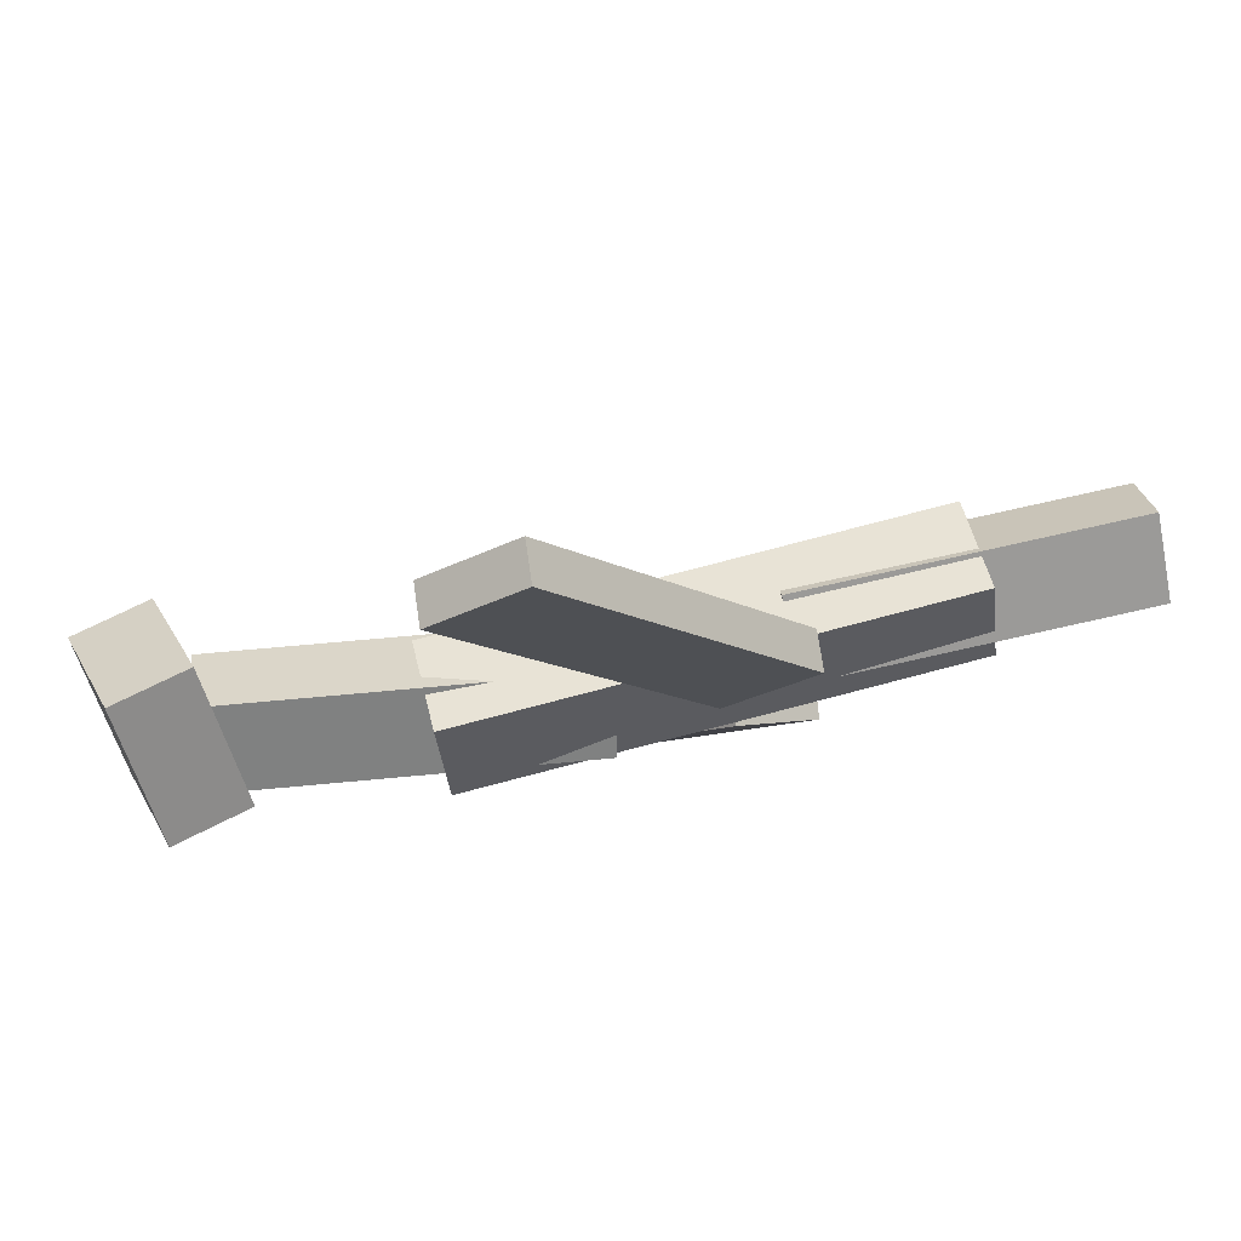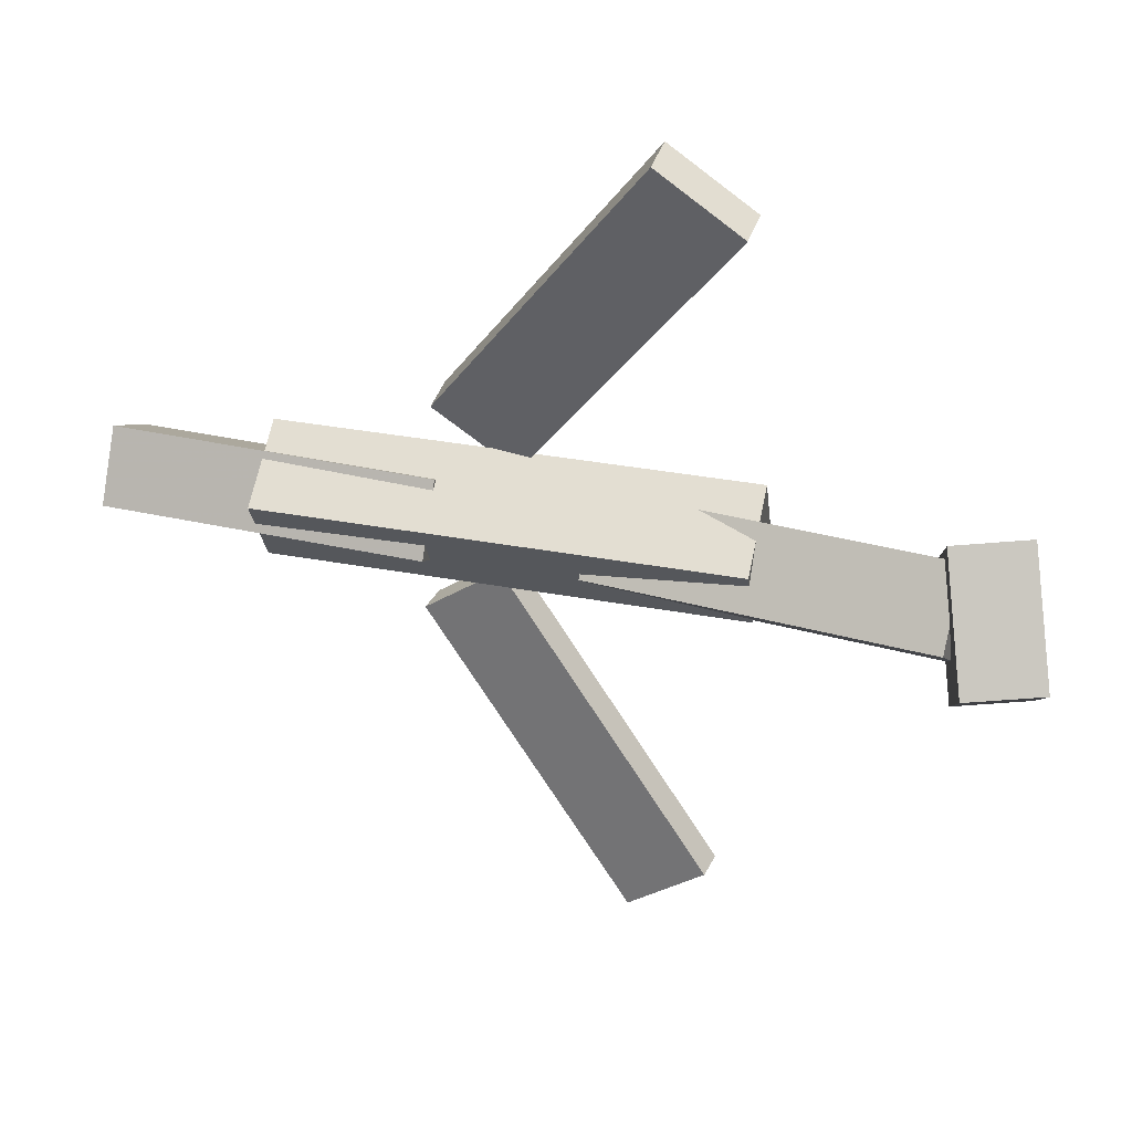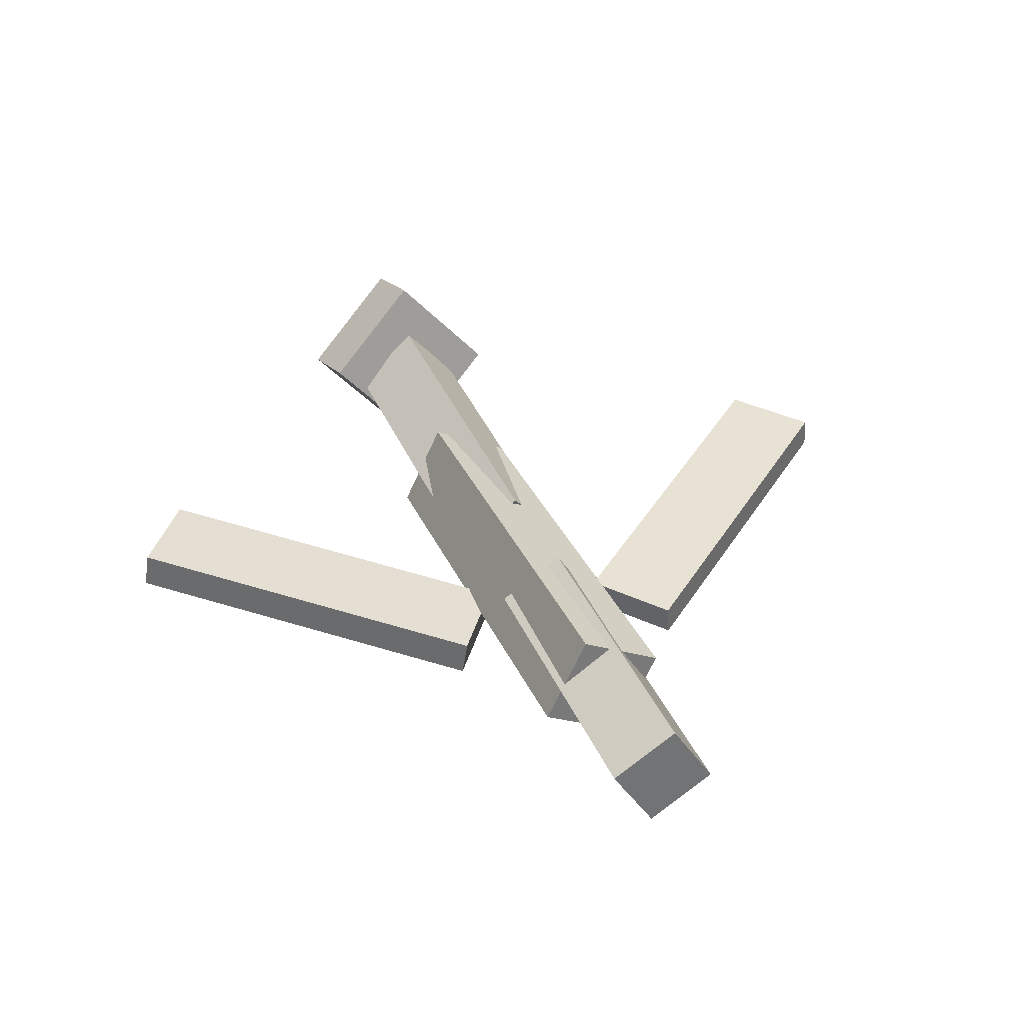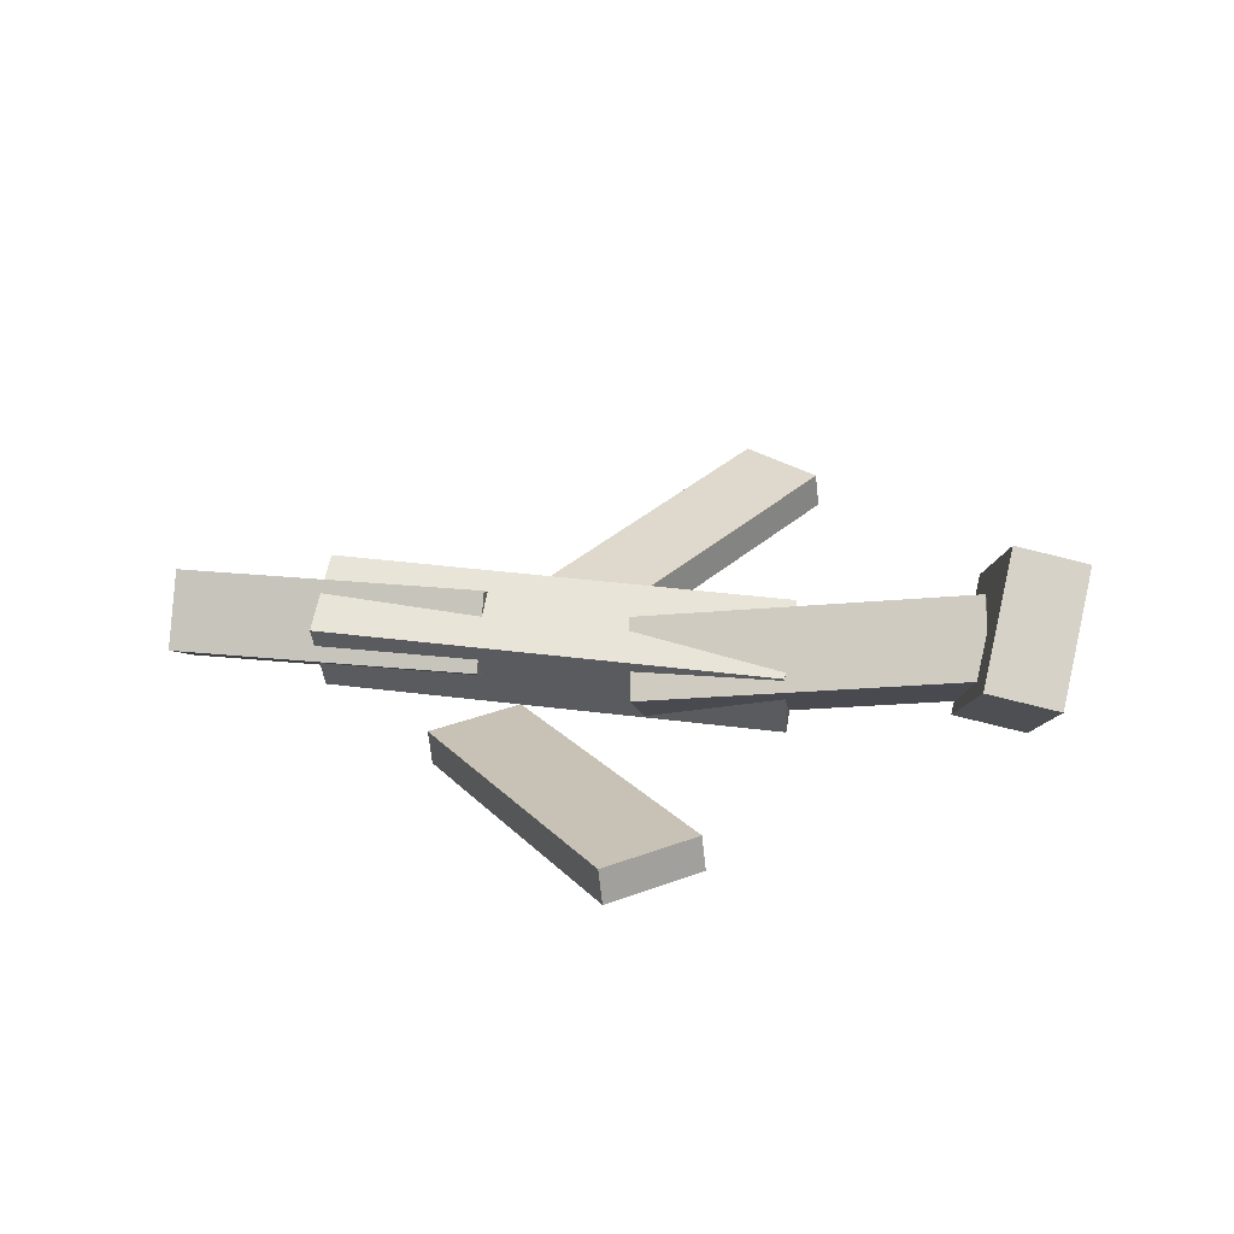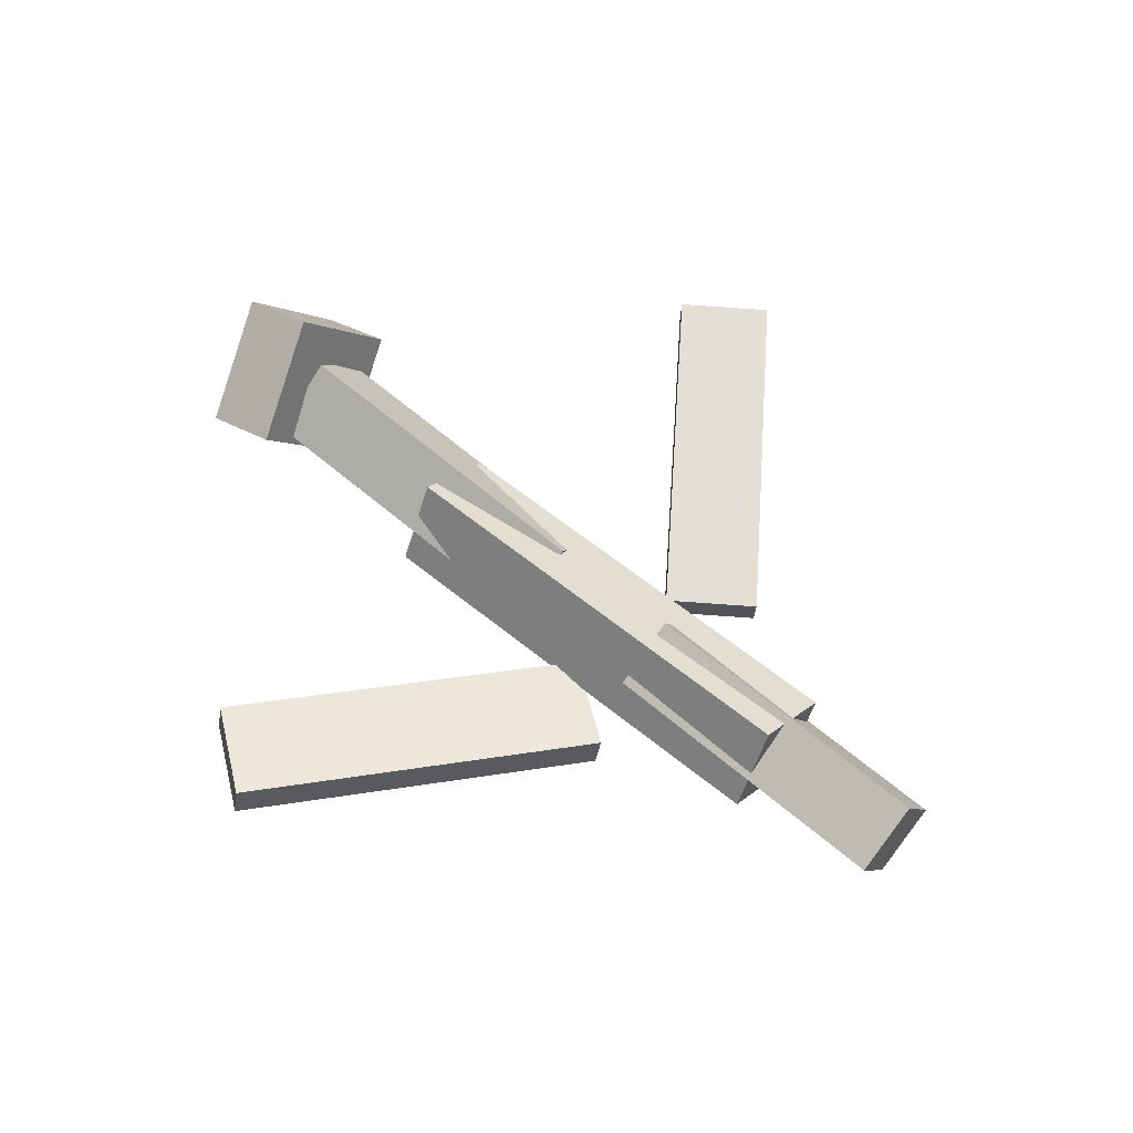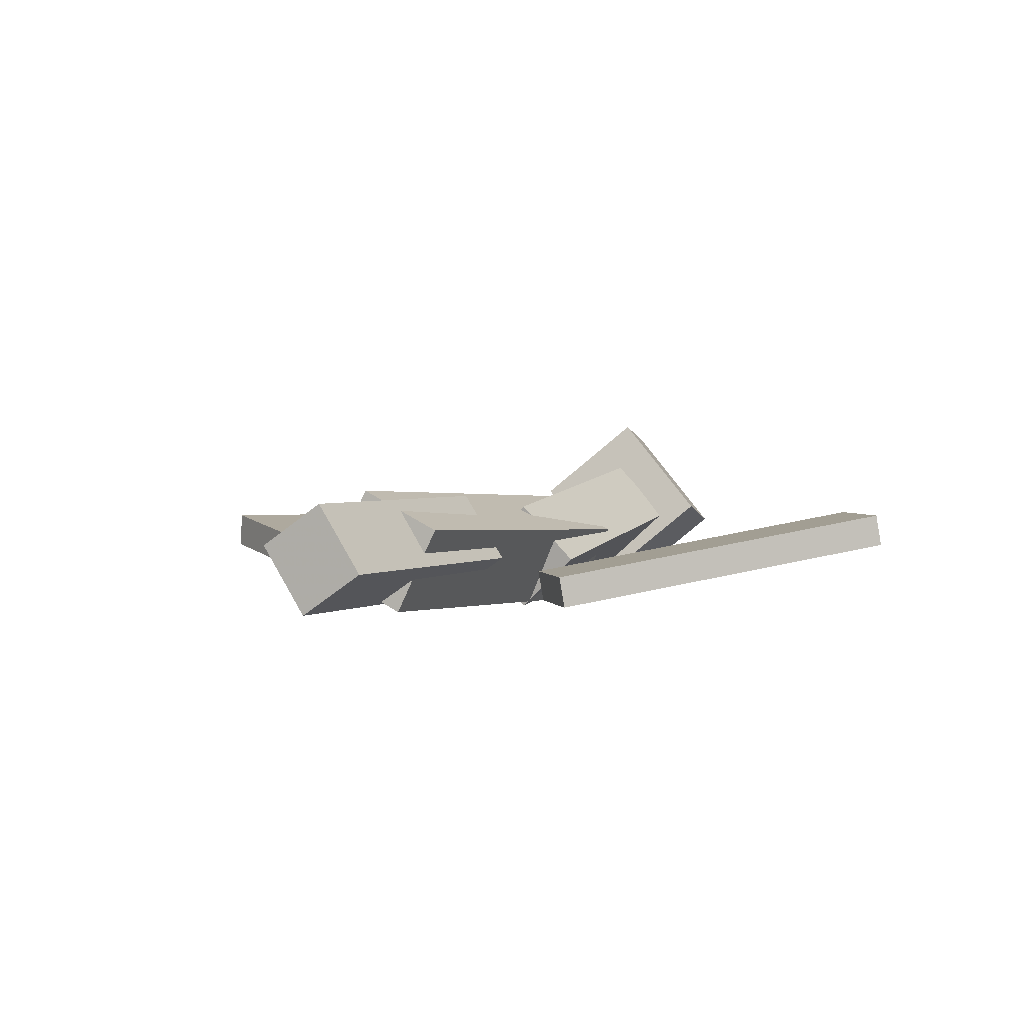
<metadata>
{"format":"obj","ext":"obj","renderer":"f3d","projection":"perspective","resolution":1024,"background":"white","views":[{"elev":78.9,"azim":-14.0,"up":"+Z"},{"elev":37.8,"azim":-166.0,"up":"+Z"},{"elev":33.6,"azim":69.1,"up":"+Y"},{"elev":29.0,"azim":-169.3,"up":"+Y"},{"elev":56.3,"azim":41.5,"up":"+Y"},{"elev":0.4,"azim":115.4,"up":"+Y"}]}
</metadata>
<code>
v 0.1228 -0.07206 -0.1059
v 0.06331 -0.06957 -0.05944
v 0.1193 -0.09723 -0.109
v 0.05984 -0.09475 -0.06253
v -0.04794 -0.02133 -0.3272
v -0.1074 -0.01884 -0.2807
v -0.05141 -0.0465 -0.3303
v -0.1109 -0.04401 -0.2838
f 1.0 7.0 5.0
f 1.0 3.0 7.0
f 1.0 4.0 3.0
f 1.0 2.0 4.0
f 3.0 8.0 7.0
f 3.0 4.0 8.0
f 5.0 7.0 8.0
f 5.0 8.0 6.0
f 1.0 5.0 6.0
f 1.0 6.0 2.0
f 2.0 6.0 8.0
f 2.0 8.0 4.0
v -0.1305 -0.06999 0.05288
v 0.2293 -0.06601 0.05148
v -0.1313 -0.004291 0.01999
v 0.2285 -0.0003088 0.01859
v -0.1304 -0.1017 -0.01054
v 0.2294 -0.09775 -0.01194
v -0.1312 -0.03603 -0.04343
v 0.2286 -0.03205 -0.04482
f 9.0 15.0 13.0
f 9.0 11.0 15.0
f 9.0 12.0 11.0
f 9.0 10.0 12.0
f 11.0 16.0 15.0
f 11.0 12.0 16.0
f 13.0 15.0 16.0
f 13.0 16.0 14.0
f 9.0 13.0 14.0
f 9.0 14.0 10.0
f 10.0 14.0 16.0
f 10.0 16.0 12.0
v -0.2792 -0.02293 -0.04114
v -0.2832 -0.06592 0.007576
v -0.2701 0.02458 0.001529
v -0.2741 -0.01841 0.05025
v -0.01864 -0.06158 -0.05397
v -0.02262 -0.1046 -0.005252
v -0.009493 -0.01407 -0.0113
v -0.01347 -0.05706 0.03742
f 17.0 23.0 21.0
f 17.0 19.0 23.0
f 17.0 20.0 19.0
f 17.0 18.0 20.0
f 19.0 24.0 23.0
f 19.0 20.0 24.0
f 21.0 23.0 24.0
f 21.0 24.0 22.0
f 17.0 21.0 22.0
f 17.0 22.0 18.0
f 18.0 22.0 24.0
f 18.0 24.0 20.0
v 0.3443 -0.04239 0.04199
v 0.3453 -0.01059 -0.007465
v 0.1006 -0.03623 0.04075
v 0.1017 -0.00444 -0.008706
v 0.3431 -0.09529 0.007951
v 0.3441 -0.0635 -0.0415
v 0.09947 -0.08914 0.006709
v 0.1005 -0.05735 -0.04274
f 25.0 31.0 29.0
f 25.0 27.0 31.0
f 25.0 28.0 27.0
f 25.0 26.0 28.0
f 27.0 32.0 31.0
f 27.0 28.0 32.0
f 29.0 31.0 32.0
f 29.0 32.0 30.0
f 25.0 29.0 30.0
f 25.0 30.0 26.0
f 26.0 30.0 32.0
f 26.0 32.0 28.0
v -0.2757 -0.01457 -0.07349
v -0.3328 -0.02785 -0.06732
v -0.2867 0.06675 -1.419e-06
v -0.3438 0.05346 0.006167
v -0.2521 -0.08052 0.003014
v -0.3092 -0.09381 0.009182
v -0.2631 0.0007903 0.0765
v -0.3201 -0.01249 0.08267
f 33.0 39.0 37.0
f 33.0 35.0 39.0
f 33.0 36.0 35.0
f 33.0 34.0 36.0
f 35.0 40.0 39.0
f 35.0 36.0 40.0
f 37.0 39.0 40.0
f 37.0 40.0 38.0
f 33.0 37.0 38.0
f 33.0 38.0 34.0
f 34.0 38.0 40.0
f 34.0 40.0 36.0
v 0.1091 -0.09721 0.08289
v 0.04531 -0.09637 0.03868
v 0.1119 -0.0688 0.07942
v 0.04808 -0.06796 0.03522
v -0.05546 -0.05204 0.3214
v -0.1193 -0.0512 0.2772
v -0.05268 -0.02363 0.3179
v -0.1165 -0.02279 0.2737
f 41.0 47.0 45.0
f 41.0 43.0 47.0
f 41.0 44.0 43.0
f 41.0 42.0 44.0
f 43.0 48.0 47.0
f 43.0 44.0 48.0
f 45.0 47.0 48.0
f 45.0 48.0 46.0
f 41.0 45.0 46.0
f 41.0 46.0 42.0
f 42.0 46.0 48.0
f 42.0 48.0 44.0

</code>
